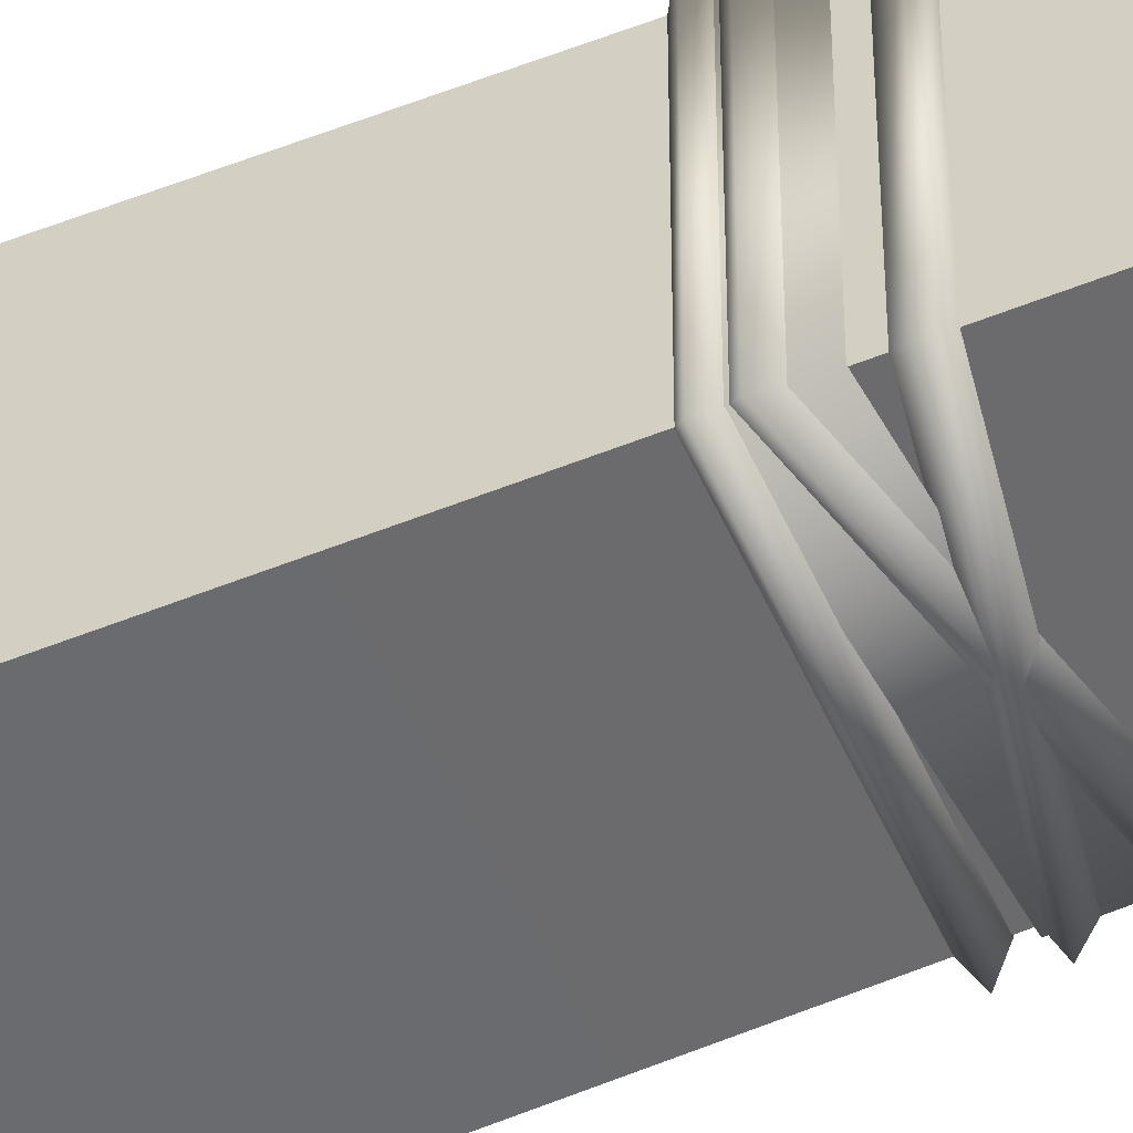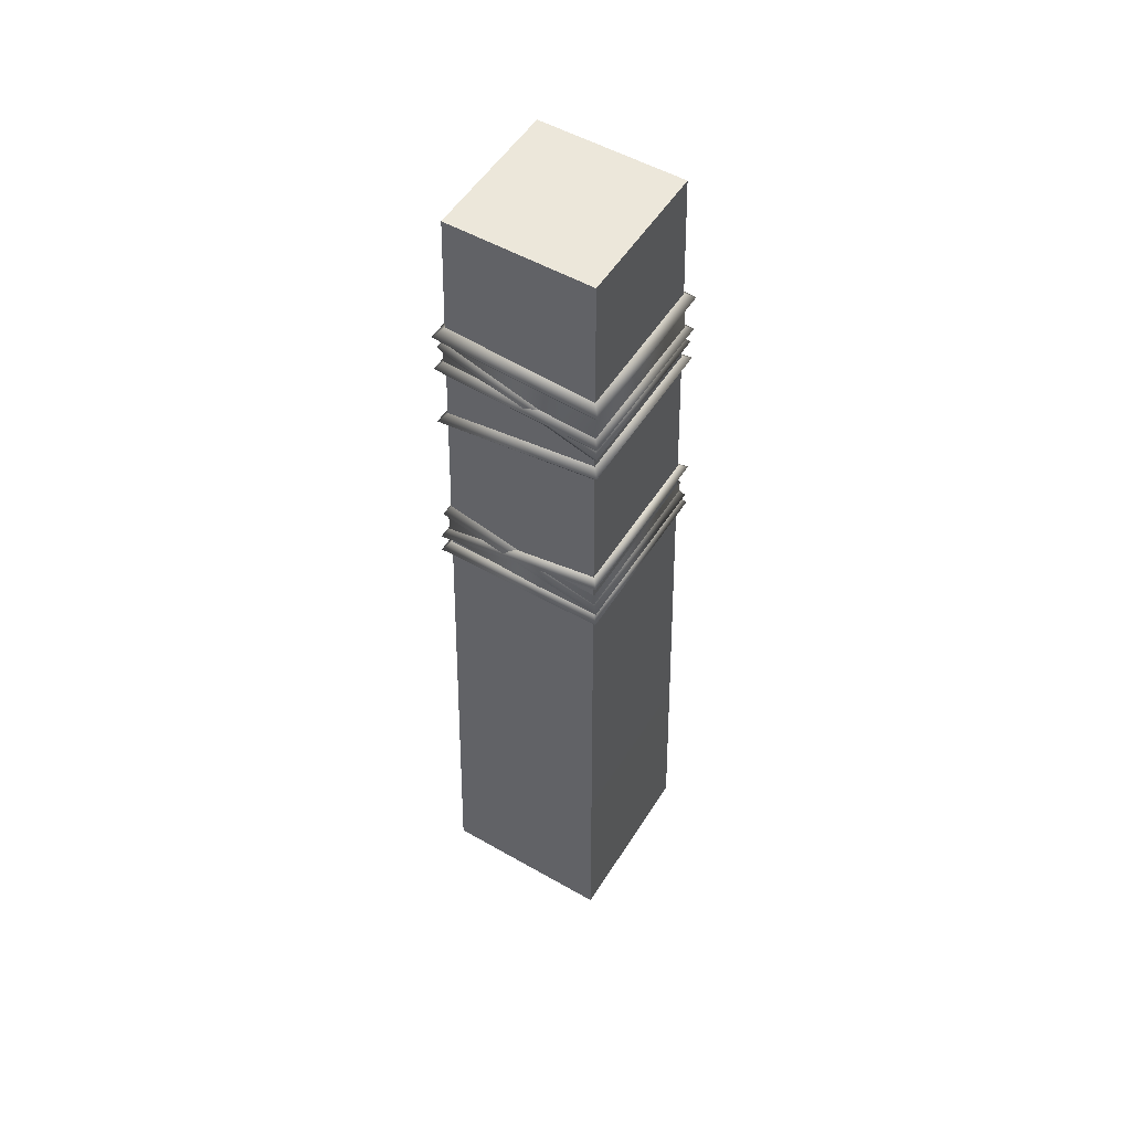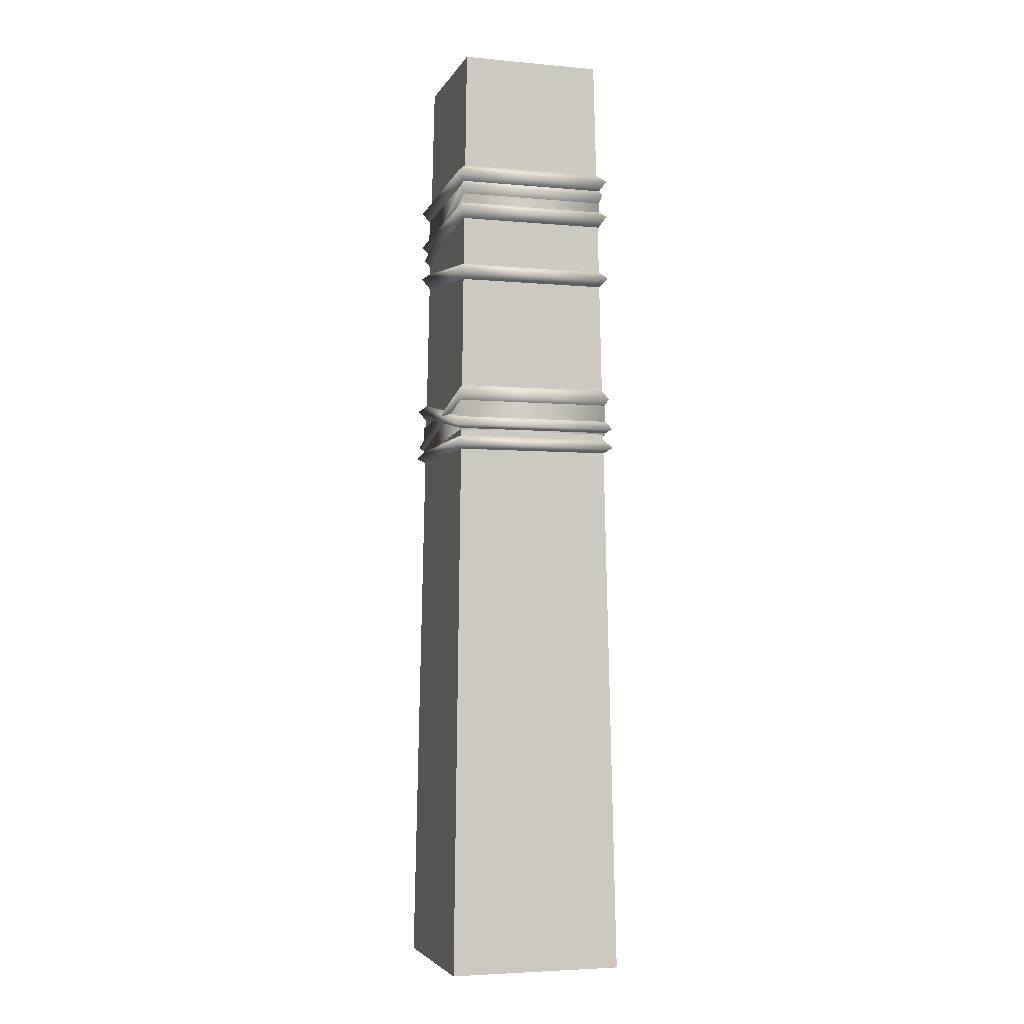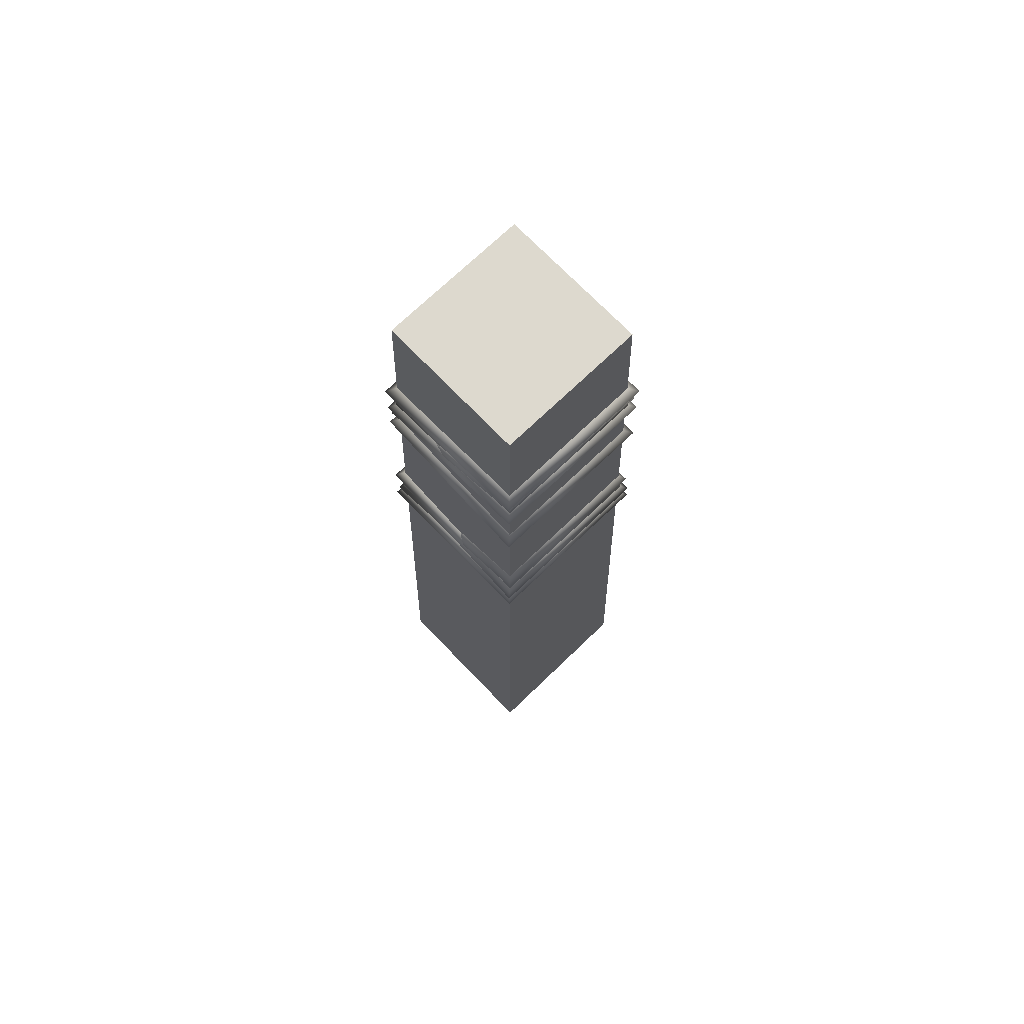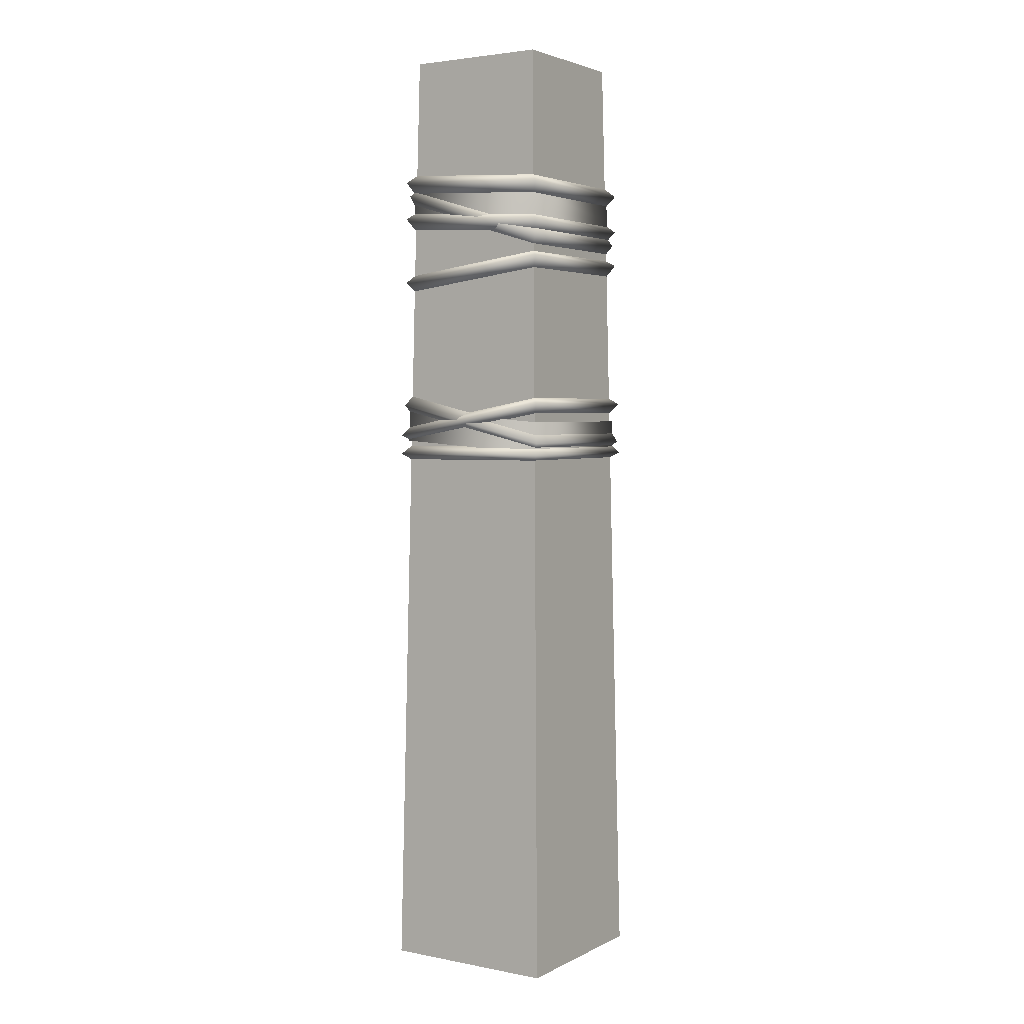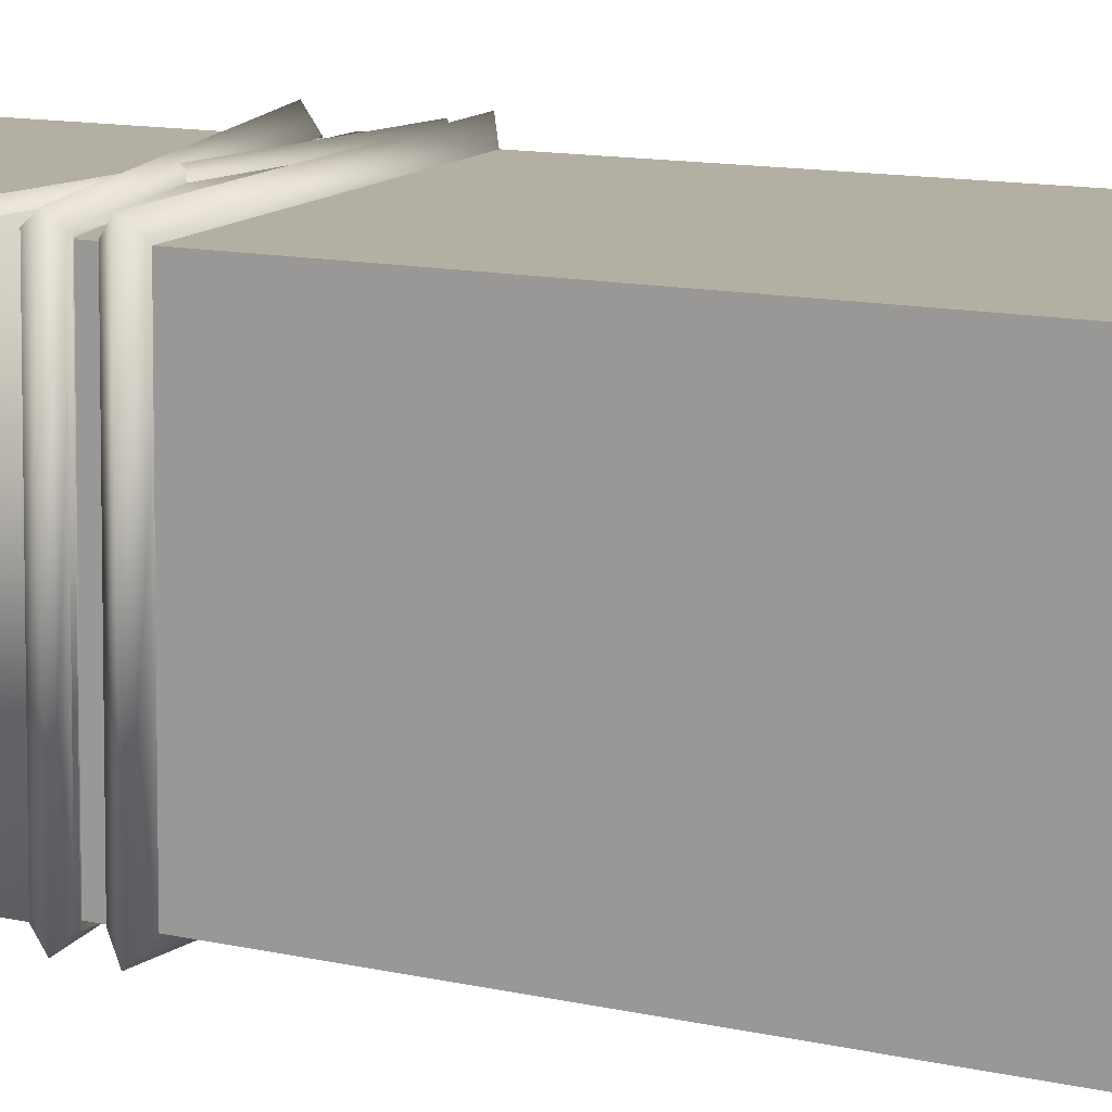
<metadata>
{"format":"obj","ext":"obj","renderer":"f3d","projection":"perspective","resolution":1024,"background":"white","views":[{"elev":-53.0,"azim":113.8,"up":"+Z"},{"elev":52.9,"azim":31.5,"up":"+Y"},{"elev":-4.4,"azim":-106.5,"up":"+Y"},{"elev":71.8,"azim":-133.9,"up":"+Y"},{"elev":3.3,"azim":32.8,"up":"+Y"},{"elev":11.7,"azim":-60.8,"up":"+Z"}]}
</metadata>
<code>
g Area_Ly_Build_Common_Bridge_S_03_Vo
v -0.3376 3.078 0.3379
v 0.3377 3.078 0.3379
v 0.3983 -0.5115 0.3986
v -0.3983 -0.5115 0.3986
v 0.3377 3.078 0.3379
v 0.3377 3.078 -0.3379
v 0.3983 -0.5115 -0.3986
v 0.3983 -0.5115 0.3986
v 0.3377 3.078 -0.3379
v -0.3376 3.078 -0.3379
v -0.3983 -0.5115 -0.3986
v 0.3983 -0.5115 -0.3986
v -0.3376 3.078 -0.3379
v -0.3376 3.078 0.3379
v -0.3983 -0.5115 0.3986
v -0.3983 -0.5115 -0.3986
v 0.3377 3.078 -0.3379
v 0.3232 3.85 -0.3235
v -0.3232 3.85 -0.3235
v -0.3376 3.078 -0.3379
v -0.3376 3.078 -0.3379
v -0.3232 3.85 -0.3235
v -0.3232 3.85 0.3235
v -0.3376 3.078 0.3379
v -0.3376 3.078 0.3379
v -0.3232 3.85 0.3235
v 0.3232 3.85 0.3235
v 0.3377 3.078 0.3379
v 0.3377 3.078 0.3379
v 0.3232 3.85 0.3235
v 0.3232 3.85 -0.3235
v 0.3377 3.078 -0.3379
v 0.3232 3.85 -0.3235
v 0.3232 3.85 0.3235
v -0.3232 3.85 0.3235
v -0.3232 3.85 -0.3235
v 0.3983 -0.5115 -0.3986
v -0.3983 -0.5115 -0.3986
v -0.3983 -0.5115 0.3986
v 0.3983 -0.5115 0.3986
v -0.3362 3.156 -0.3365
v 0.34 2.953 -0.3402
v 0.3619 2.992 -0.3625
v -0.3584 3.212 -0.3581
v 0.3619 2.992 0.3625
v 0.34 2.953 0.3402
v 0.3383 3.042 -0.3386
v -0.3345 3.245 -0.3348
v 0.3383 3.042 0.3386
v -0.3362 3.156 0.3365
v -0.3362 3.156 -0.3365
v -0.3584 3.212 -0.3581
v -0.3584 3.212 0.3581
v 0.34 2.953 0.3402
v 0.3619 2.992 0.3625
v -0.3345 3.245 -0.3348
v -0.3345 3.245 0.3348
v 0.3383 3.042 0.3386
v -0.3437 2.754 -0.344
v 0.3421 2.842 -0.3423
v 0.3703 2.895 -0.3744
v -0.3712 2.794 -0.3764
v 0.3703 2.895 0.3744
v 0.3421 2.842 0.3423
v 0.3247 2.929 -0.325
v -0.3262 2.845 -0.3265
v 0.3247 2.929 0.325
v -0.3437 2.754 0.344
v -0.3437 2.754 -0.344
v -0.3712 2.794 -0.3764
v -0.3712 2.794 0.3764
v 0.3421 2.842 0.3423
v 0.3703 2.895 0.3744
v -0.3262 2.845 -0.3265
v -0.3262 2.845 0.3265
v 0.3247 2.929 0.325
v -0.3412 3.227 -0.3415
v 0.3412 3.189 -0.3414
v 0.3694 3.237 -0.3735
v -0.3684 3.277 -0.3735
v 0.3694 3.237 0.3735
v 0.3412 3.189 0.3414
v 0.3268 3.28 -0.3271
v -0.3269 3.318 -0.3272
v 0.3268 3.28 0.3271
v -0.3412 3.227 0.3415
v -0.3412 3.227 -0.3415
v -0.3684 3.277 -0.3735
v -0.3684 3.277 0.3735
v 0.3412 3.189 0.3414
v 0.3694 3.237 0.3735
v -0.3269 3.318 -0.3272
v -0.3269 3.318 0.3272
v 0.3268 3.28 0.3271
v -0.344 3.089 -0.3442
v 0.3453 3.022 -0.3455
v 0.3435 3.112 -0.3438
v -0.3422 3.179 -0.3425
v 0.3435 3.112 0.3438
v 0.3453 3.022 0.3455
v -0.344 3.089 0.3442
v -0.344 3.089 -0.3442
v -0.3422 3.179 -0.3425
v -0.3422 3.179 0.3425
v 0.3453 3.022 0.3455
v 0.3435 3.112 0.3438
v -0.3422 3.179 -0.3425
v 0.3435 3.112 -0.3438
v 0.338 3.203 -0.3421
v -0.3405 3.27 -0.3408
v 0.338 3.203 0.3421
v 0.3435 3.112 0.3438
v -0.3422 3.179 0.3425
v -0.3422 3.179 -0.3425
v -0.3405 3.27 -0.3408
v -0.3405 3.27 0.3408
v 0.3435 3.112 0.3438
v 0.338 3.203 0.3421
v 0.3495 2.089 -0.3496
v -0.3462 2.251 -0.3467
v -0.3776 2.198 -0.3784
v 0.3825 2.019 -0.3819
v -0.3776 2.198 0.3784
v -0.3462 2.251 0.3467
v -0.3547 2.157 -0.3551
v 0.3581 1.992 -0.3582
v -0.3547 2.157 0.3551
v 0.3495 2.089 0.3496
v 0.3495 2.089 -0.3496
v 0.3825 2.019 -0.3819
v 0.3825 2.019 0.3819
v -0.3462 2.251 0.3467
v -0.3776 2.198 0.3784
v 0.3581 1.992 -0.3582
v 0.3581 1.992 0.3582
v -0.3547 2.157 0.3551
v 0.3536 2.232 -0.3537
v -0.3557 2.101 -0.3562
v -0.3872 2.051 -0.3917
v 0.3833 2.205 -0.3885
v -0.3872 2.051 0.3917
v -0.3557 2.101 0.3562
v -0.3571 2.029 -0.3575
v 0.355 2.16 -0.3551
v -0.3571 2.029 0.3575
v 0.3536 2.232 0.3537
v 0.3536 2.232 -0.3537
v 0.3833 2.205 -0.3885
v 0.3833 2.205 0.3885
v -0.3557 2.101 0.3562
v -0.3872 2.051 0.3917
v 0.355 2.16 -0.3551
v 0.355 2.16 0.3551
v -0.3571 2.029 0.3575
v 0.3579 2.003 -0.358
v -0.3576 1.999 -0.3581
v -0.3891 1.961 -0.3935
v 0.3882 1.963 -0.3935
v -0.3891 1.961 0.3935
v -0.3576 1.999 0.3581
v -0.3456 1.927 -0.346
v 0.3459 1.931 -0.346
v -0.3456 1.927 0.346
v 0.3579 2.003 0.358
v 0.3579 2.003 -0.358
v 0.3882 1.963 -0.3935
v 0.3882 1.963 0.3935
v -0.3576 1.999 0.3581
v -0.3891 1.961 0.3935
v 0.3459 1.931 -0.346
v 0.3459 1.931 0.346
v -0.3456 1.927 0.346
v 0.3626 2.119 -0.3627
v -0.3612 2.173 -0.3617
v -0.3626 2.1 -0.3631
v 0.364 2.046 -0.3641
v -0.3626 2.1 0.3631
v -0.3612 2.173 0.3617
v 0.3626 2.119 0.3627
v 0.3626 2.119 -0.3627
v 0.364 2.046 -0.3641
v 0.364 2.046 0.3641
v -0.3612 2.173 0.3617
v -0.3626 2.1 0.3631
v 0.364 2.046 -0.3641
v -0.3626 2.1 -0.3631
v -0.364 2.026 -0.3645
v 0.3654 1.972 -0.3655
v -0.364 2.026 0.3645
v -0.3626 2.1 0.3631
v 0.364 2.046 0.3641
v 0.364 2.046 -0.3641
v 0.3654 1.972 -0.3655
v 0.3654 1.972 0.3655
v -0.3626 2.1 0.3631
v -0.364 2.026 0.3645
v -0.3412 3.051 -0.3415
v 0.3412 3.014 -0.3414
v 0.3694 3.061 -0.3735
v -0.3684 3.101 -0.3735
v 0.3694 3.061 0.3735
v 0.3412 3.014 0.3414
v 0.3268 3.104 -0.3271
v -0.3269 3.142 -0.3272
v 0.3268 3.104 0.3271
v -0.3412 3.051 0.3415
v -0.3412 3.051 -0.3415
v -0.3684 3.101 -0.3735
v -0.3684 3.101 0.3735
v 0.3412 3.014 0.3414
v 0.3694 3.061 0.3735
v -0.3269 3.142 -0.3272
v -0.3269 3.142 0.3272
v 0.3268 3.104 0.3271
g Area_Ly_Build_Common_Bridge_S_03_Vo_0
f 3 2 1
f 4 3 1
f 7 6 5
f 8 7 5
f 11 10 9
f 12 11 9
f 15 14 13
f 16 15 13
f 19 18 17
f 20 19 17
f 23 22 21
f 24 23 21
f 27 26 25
f 28 27 25
f 31 30 29
f 32 31 29
f 35 34 33
f 36 35 33
f 39 38 37
f 40 39 37
g Area_Ly_Build_Common_Bridge_S_03_Vo_1
f 43 42 41
f 44 43 41
f 43 45 42
f 45 46 42
f 47 43 44
f 48 47 44
f 49 45 43
f 47 49 43
f 52 51 50
f 53 52 50
f 53 50 54
f 55 53 54
f 56 52 53
f 57 56 53
f 57 53 55
f 58 57 55
f 61 60 59
f 62 61 59
f 61 63 60
f 63 64 60
f 65 61 62
f 66 65 62
f 67 63 61
f 65 67 61
f 70 69 68
f 71 70 68
f 71 68 72
f 73 71 72
f 74 70 71
f 75 74 71
f 75 71 73
f 76 75 73
f 79 78 77
f 80 79 77
f 79 81 78
f 81 82 78
f 83 79 80
f 84 83 80
f 85 81 79
f 83 85 79
f 88 87 86
f 89 88 86
f 89 86 90
f 91 89 90
f 92 88 89
f 93 92 89
f 93 89 91
f 94 93 91
f 97 96 95
f 98 97 95
f 97 99 96
f 99 100 96
f 103 102 101
f 104 103 101
f 104 101 105
f 106 104 105
f 109 108 107
f 110 109 107
f 109 111 108
f 111 112 108
f 115 114 113
f 116 115 113
f 116 113 117
f 118 116 117
f 121 120 119
f 122 121 119
f 121 123 120
f 123 124 120
f 125 121 122
f 126 125 122
f 127 123 121
f 125 127 121
f 130 129 128
f 131 130 128
f 131 128 132
f 133 131 132
f 134 130 131
f 135 134 131
f 135 131 133
f 136 135 133
f 139 138 137
f 140 139 137
f 139 141 138
f 141 142 138
f 143 139 140
f 144 143 140
f 145 141 139
f 143 145 139
f 148 147 146
f 149 148 146
f 149 146 150
f 151 149 150
f 152 148 149
f 153 152 149
f 153 149 151
f 154 153 151
f 157 156 155
f 158 157 155
f 157 159 156
f 159 160 156
f 161 157 158
f 162 161 158
f 163 159 157
f 161 163 157
f 166 165 164
f 167 166 164
f 167 164 168
f 169 167 168
f 170 166 167
f 171 170 167
f 171 167 169
f 172 171 169
f 175 174 173
f 176 175 173
f 175 177 174
f 177 178 174
f 181 180 179
f 182 181 179
f 182 179 183
f 184 182 183
f 187 186 185
f 188 187 185
f 187 189 186
f 189 190 186
f 193 192 191
f 194 193 191
f 194 191 195
f 196 194 195
f 199 198 197
f 200 199 197
f 199 201 198
f 201 202 198
f 203 199 200
f 204 203 200
f 205 201 199
f 203 205 199
f 208 207 206
f 209 208 206
f 209 206 210
f 211 209 210
f 212 208 209
f 213 212 209
f 213 209 211
f 214 213 211

</code>
